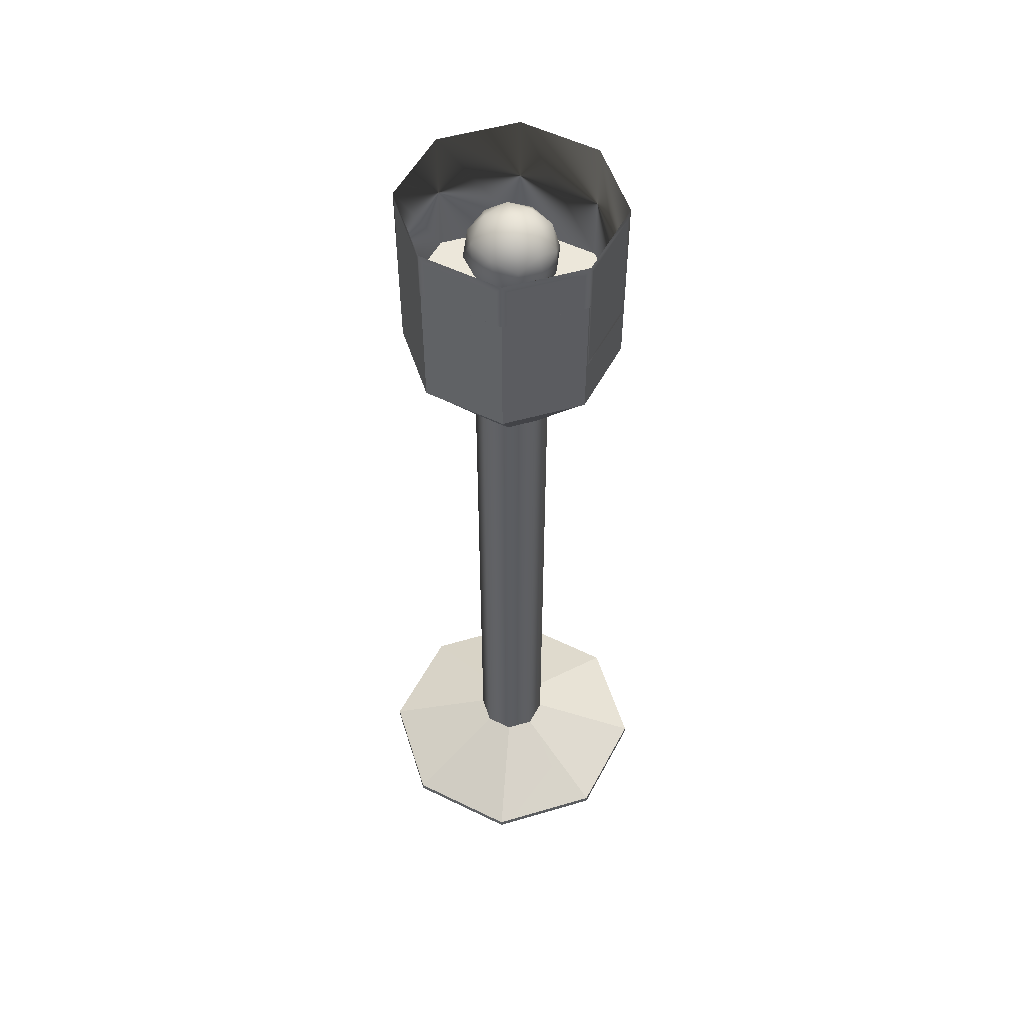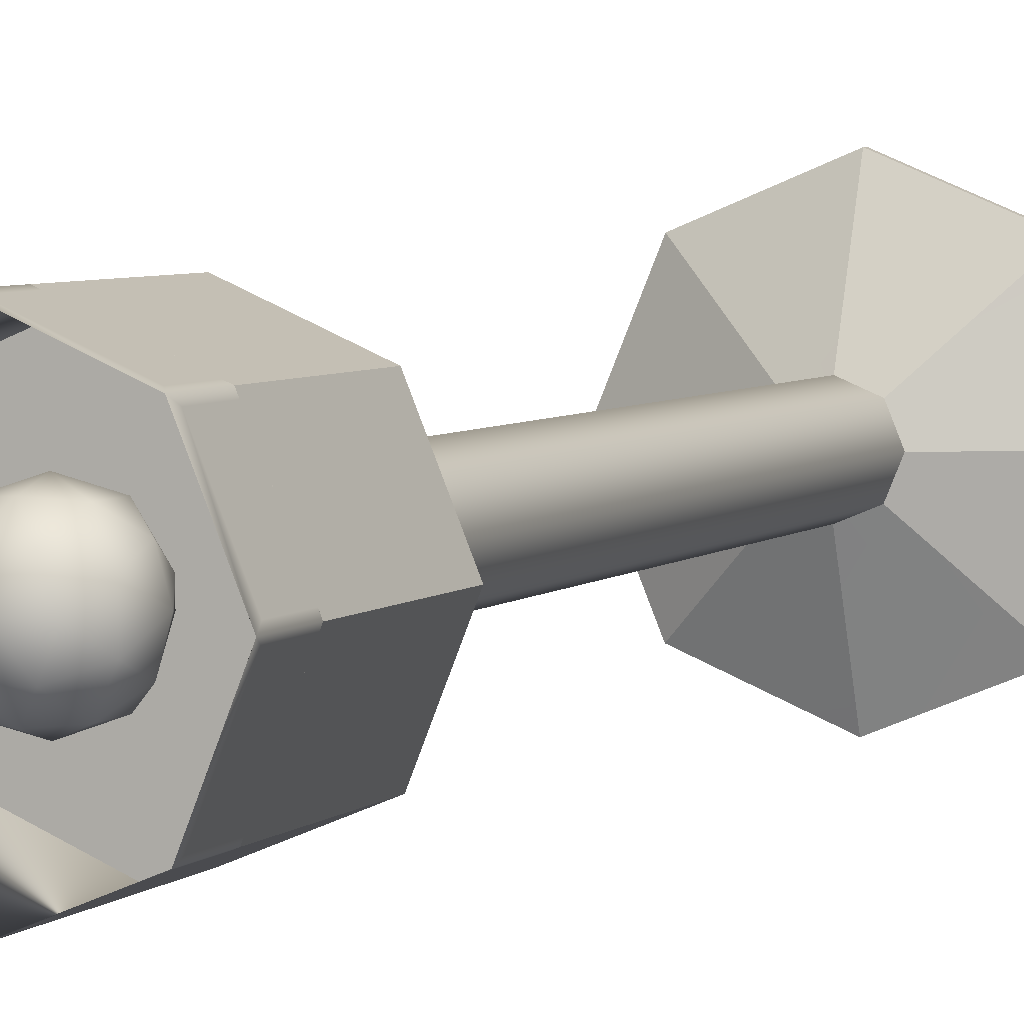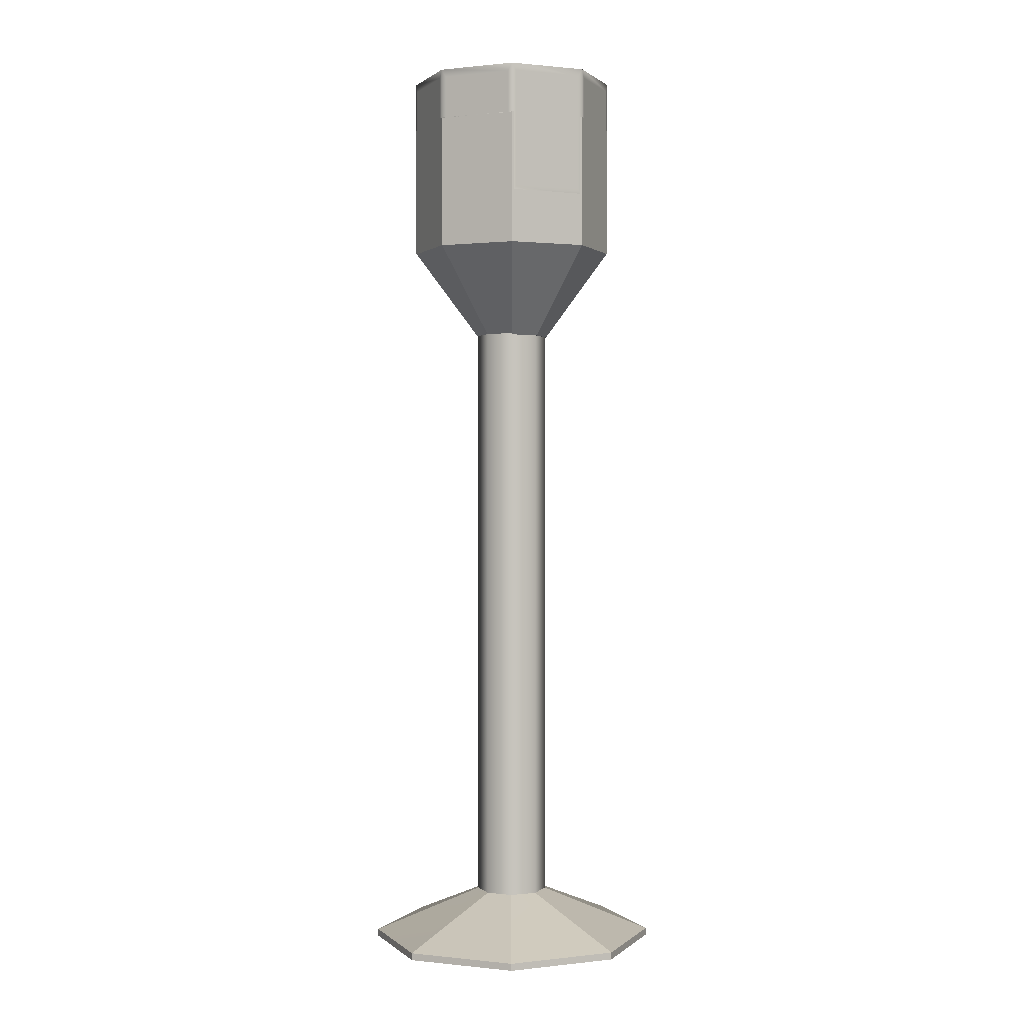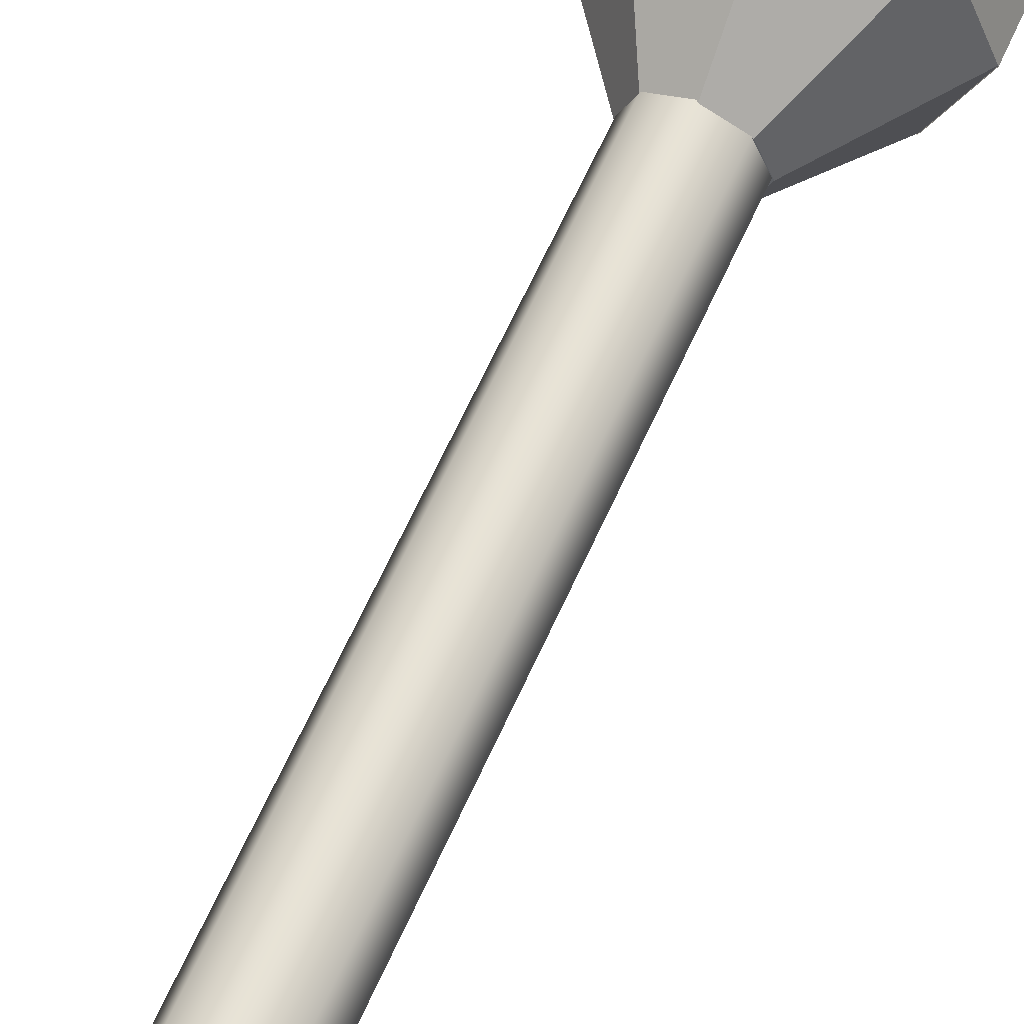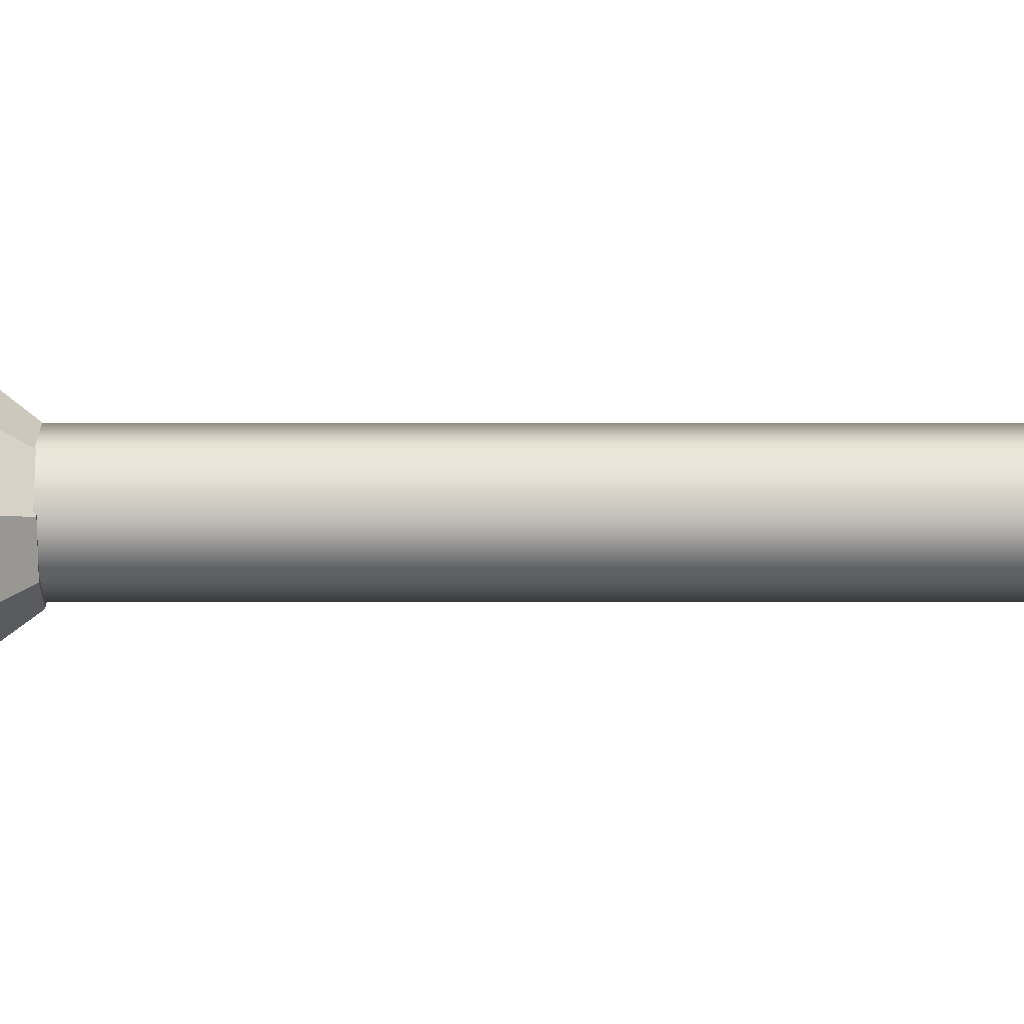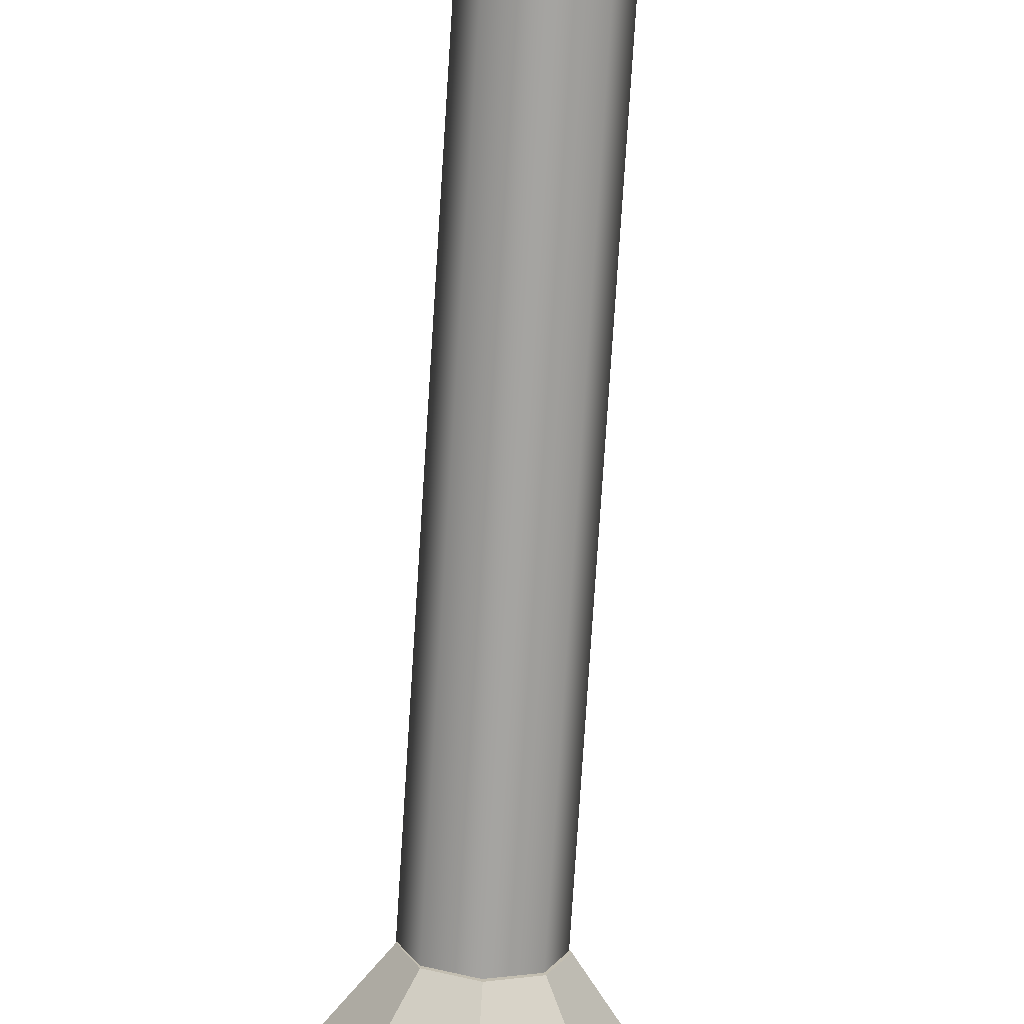
<metadata>
{"format":"obj","ext":"obj","renderer":"f3d","projection":"perspective","resolution":1024,"background":"white","views":[{"elev":53.8,"azim":-39.9,"up":"+Y"},{"elev":4.6,"azim":-157.7,"up":"+Z"},{"elev":0.9,"azim":0.2,"up":"+Y"},{"elev":62.5,"azim":23.9,"up":"+Z"},{"elev":-0.6,"azim":-90.0,"up":"+Z"},{"elev":-73.2,"azim":-3.6,"up":"+Z"}]}
</metadata>
<code>
o торшер
g Cylinder-Merged
v -0.9509 15.83 -4.456
v -0.9509 17.84 -4.456
v -0.9208 15.83 -4.383
v -0.9208 17.84 -4.383
v -0.848 15.83 -4.353
v -0.848 17.84 -4.353
v -0.7752 15.83 -4.383
v -0.7752 17.84 -4.383
v -0.7451 15.83 -4.456
v -0.7451 17.84 -4.456
v -0.7752 15.83 -4.529
v -0.7752 17.84 -4.529
v -0.848 15.83 -4.559
v -0.848 17.84 -4.559
v -0.9208 15.83 -4.529
v -0.9208 17.84 -4.529
v -0.9509 15.91 -4.456
v -0.848 15.91 -4.456
v -0.9208 15.91 -4.383
v -0.9509 17.93 -4.456
v -0.848 17.93 -4.456
v -0.9208 17.93 -4.383
v -0.848 15.91 -4.353
v -0.848 17.93 -4.353
v -0.7753 15.91 -4.383
v -0.7753 17.93 -4.383
v -0.7451 15.91 -4.456
v -0.7451 17.93 -4.456
v -0.7753 15.91 -4.529
v -0.7753 17.93 -4.529
v -0.848 15.91 -4.559
v -0.848 17.93 -4.559
v -0.9208 15.91 -4.529
v -0.9208 17.93 -4.529
v -0.9509 15.77 -4.456
v -0.9208 15.77 -4.529
v -1.058 17.93 -4.67
v -1.142 17.93 -4.459
v -1.058 17.78 -4.67
v -1.143 17.78 -4.459
v -0.9208 15.77 -4.383
v -1.054 17.93 -4.246
v -1.054 17.78 -4.246
v -0.848 15.77 -4.559
v -0.8506 17.93 -4.756
v -0.8505 17.78 -4.756
v -0.7752 15.77 -4.529
v -0.6416 17.93 -4.666
v -0.6415 17.78 -4.666
v -0.7451 15.77 -4.456
v -0.5536 17.93 -4.453
v -0.5535 17.78 -4.453
v -0.7752 15.77 -4.383
v -0.638 17.93 -4.242
v -0.6379 17.78 -4.242
v -0.848 15.77 -4.353
v -0.8455 17.93 -4.156
v -0.8454 17.78 -4.156
v -1.261 15.68 -4.455
v -1.14 15.68 -4.749
v -1.262 15.7 -4.455
v -1.14 15.7 -4.749
v -0.9208 17.79 -4.529
v -0.9509 17.79 -4.456
v -1.14 15.68 -4.162
v -1.14 15.7 -4.162
v -0.9208 17.79 -4.383
v -0.8468 15.68 -4.87
v -0.8468 15.7 -4.87
v -0.848 17.79 -4.559
v -0.5536 15.68 -4.749
v -0.5536 15.7 -4.749
v -0.7752 17.79 -4.529
v -0.4322 15.68 -4.456
v -0.4321 15.7 -4.456
v -0.7451 17.79 -4.456
v -0.5536 15.68 -4.162
v -0.5536 15.7 -4.162
v -0.7752 17.79 -4.383
v -0.8468 15.68 -4.041
v -0.8468 15.7 -4.041
v -0.848 17.79 -4.353
v -0.6416 17.93 -4.666
v -0.8506 17.93 -4.756
v -0.8204 17.53 -4.487
v -0.8097 17.53 -4.461
v -0.773 17.53 -4.536
v -0.7418 17.53 -4.46
v -0.8462 17.53 -4.498
v -0.8471 17.53 -4.567
v -1.058 17.93 -4.67
v -0.872 17.53 -4.487
v -0.9207 17.53 -4.537
v -1.142 17.93 -4.459
v -0.8827 17.53 -4.461
v -0.9507 17.53 -4.462
v -1.054 17.93 -4.246
v -0.872 17.53 -4.435
v -0.9194 17.53 -4.387
v -0.8455 17.93 -4.157
v -0.8462 17.53 -4.425
v -0.8453 17.53 -4.355
v -0.638 17.93 -4.242
v -0.8204 17.53 -4.435
v -0.7717 17.53 -4.385
v -0.5536 17.93 -4.453
v -0.6418 18.3 -4.666
v -0.8507 18.3 -4.756
v -0.6416 17.79 -4.666
v -0.5535 17.79 -4.453
v -0.6417 18.16 -4.666
v -0.5536 18.16 -4.454
v -0.8505 17.79 -4.756
v -0.8507 18.16 -4.756
v -1.058 18.3 -4.67
v -1.058 17.79 -4.67
v -1.058 18.16 -4.67
v -1.143 18.3 -4.459
v -1.142 17.79 -4.459
v -1.143 18.16 -4.459
v -1.055 18.3 -4.246
v -1.054 17.79 -4.246
v -1.055 18.16 -4.246
v -0.8456 18.3 -4.157
v -0.8454 17.79 -4.156
v -0.8456 18.16 -4.157
v -0.6382 18.3 -4.243
v -0.6379 17.79 -4.242
v -0.6381 18.16 -4.243
v -0.5537 18.3 -4.454
v -0.6585 18.27 -4.674
v -0.834 18.27 -4.749
v -0.6583 17.96 -4.673
v -0.8339 17.96 -4.749
v -0.8639 18.28 -4.751
v -1.045 18.28 -4.675
v -0.8638 17.95 -4.75
v -1.045 17.95 -4.675
v -1.062 18.29 -4.661
v -1.139 18.29 -4.468
v -1.062 17.94 -4.66
v -1.139 17.94 -4.468
v -1.137 18.28 -4.446
v -1.06 18.28 -4.259
v -1.137 17.95 -4.446
v -1.06 17.95 -4.259
v -1.042 18.28 -4.241
v -0.8582 18.28 -4.162
v -1.042 17.95 -4.241
v -0.858 17.95 -4.162
v -0.8332 18.28 -4.162
v -0.6506 18.28 -4.238
v -0.833 17.95 -4.162
v -0.6504 17.95 -4.237
v -0.6331 18.28 -4.255
v -0.5588 18.28 -4.441
v -0.6329 17.95 -4.255
v -0.5586 17.95 -4.441
v -0.5593 18.28 -4.467
v -0.6362 18.28 -4.653
v -0.5591 17.95 -4.467
v -0.636 17.95 -4.653
v -0.875 17.94 -4.46
v -0.8917 17.96 -4.441
v -0.8622 17.94 -4.43
v -0.9525 18.12 -4.393
v -0.9077 18.08 -4.357
v -0.844 17.95 -4.409
v -0.844 17.93 -4.46
v -0.8258 17.94 -4.43
v -0.813 17.94 -4.46
v -0.8622 17.94 -4.489
v -0.8258 17.94 -4.489
v -0.844 17.95 -4.51
v -0.8917 17.96 -4.478
v -0.9077 18.08 -4.563
v -0.9525 18.12 -4.527
v -0.9715 18.12 -4.46
v -0.7963 17.96 -4.441
v -0.7802 18.08 -4.357
v -0.7355 18.12 -4.393
v -0.844 18.12 -4.332
v -0.9077 18.16 -4.357
v -0.844 18.19 -4.352
v -0.9471 18.19 -4.421
v -0.9471 18.19 -4.499
v -0.911 18.23 -4.46
v -0.9077 18.16 -4.563
v -0.844 18.12 -4.588
v -0.844 18.19 -4.568
v -0.7802 18.08 -4.563
v -0.7963 17.96 -4.478
v -0.7355 18.12 -4.527
v -0.777 18.23 -4.46
v -0.7409 18.19 -4.421
v -0.8046 18.23 -4.396
v -0.7802 18.16 -4.357
v -0.844 18.25 -4.46
v -0.8834 18.23 -4.396
v -0.8046 18.23 -4.524
v -0.8834 18.23 -4.524
v -0.7409 18.19 -4.499
v -0.7802 18.16 -4.563
v -0.7165 18.12 -4.46
g Cylinder-Merged_0
f 17 18 19
f 19 18 23
f 23 18 25
f 25 18 27
f 27 18 29
f 29 18 31
f 31 18 33
f 33 18 17
f 22 21 20
f 24 21 22
f 26 21 24
f 28 21 26
f 30 21 28
f 32 21 30
f 34 21 32
f 20 21 34
f 4 2 1
f 1 3 4
f 6 4 3
f 3 5 6
f 8 6 5
f 5 7 8
f 10 8 7
f 7 9 10
f 12 10 9
f 9 11 12
f 14 12 11
f 11 13 14
f 16 14 13
f 13 15 16
f 2 16 15
f 15 1 2
f 36 33 17
f 17 35 36
f 40 38 37
f 37 39 40
f 35 17 19
f 19 41 35
f 43 42 38
f 38 40 43
f 44 31 33
f 33 36 44
f 39 37 45
f 45 46 39
f 47 29 31
f 31 44 47
f 46 45 48
f 48 49 46
f 50 27 29
f 29 47 50
f 49 48 51
f 51 52 49
f 53 25 27
f 27 50 53
f 52 51 54
f 54 55 52
f 56 23 25
f 25 53 56
f 55 54 57
f 57 58 55
f 41 19 23
f 23 56 41
f 58 57 42
f 42 43 58
f 62 60 59
f 59 61 62
f 2 64 63
f 63 16 2
f 61 59 65
f 65 66 61
f 4 67 64
f 64 2 4
f 69 68 60
f 60 62 69
f 16 63 70
f 70 14 16
f 72 71 68
f 68 69 72
f 14 70 73
f 73 12 14
f 75 74 71
f 71 72 75
f 12 73 76
f 76 10 12
f 78 77 74
f 74 75 78
f 10 76 79
f 79 8 10
f 81 80 77
f 77 78 81
f 8 79 82
f 82 6 8
f 66 65 80
f 80 81 66
f 6 82 67
f 67 4 6
f 74 50 47
f 47 71 74
f 69 13 11
f 11 72 69
f 72 11 9
f 9 75 72
f 77 53 50
f 50 74 77
f 75 9 7
f 7 78 75
f 80 56 53
f 53 77 80
f 78 7 5
f 5 81 78
f 65 41 56
f 56 80 65
f 81 5 3
f 3 66 81
f 59 35 41
f 41 65 59
f 66 3 1
f 1 61 66
f 60 36 35
f 35 59 60
f 61 1 15
f 15 62 61
f 68 44 36
f 36 60 68
f 62 15 13
f 13 69 62
f 71 47 44
f 44 68 71
f 84 32 30
f 30 83 84
f 88 86 85
f 85 87 88
f 87 85 89
f 89 90 87
f 91 34 32
f 32 84 91
f 90 89 92
f 92 93 90
f 94 20 34
f 34 91 94
f 93 92 95
f 95 96 93
f 97 22 20
f 20 94 97
f 96 95 98
f 98 99 96
f 100 24 22
f 22 97 100
f 99 98 101
f 101 102 99
f 103 26 24
f 24 100 103
f 102 101 104
f 104 105 102
f 106 28 26
f 26 103 106
f 105 104 86
f 86 88 105
f 83 30 28
f 28 106 83
f 108 84 83
f 83 107 108
f 112 110 109
f 109 111 112
f 111 109 113
f 113 114 111
f 115 91 84
f 84 108 115
f 114 113 116
f 116 117 114
f 118 94 91
f 91 115 118
f 117 116 119
f 119 120 117
f 121 97 94
f 94 118 121
f 120 119 122
f 122 123 120
f 124 100 97
f 97 121 124
f 123 122 125
f 125 126 123
f 127 103 100
f 100 124 127
f 126 125 128
f 128 129 126
f 130 106 103
f 103 127 130
f 129 128 110
f 110 112 129
f 107 83 106
f 106 130 107
f 132 134 133
f 133 131 132
f 52 112 111
f 111 49 52
f 49 111 114
f 114 46 49
f 136 138 137
f 137 135 136
f 46 114 117
f 117 39 46
f 140 142 141
f 141 139 140
f 39 117 120
f 120 40 39
f 144 146 145
f 145 143 144
f 40 120 123
f 123 43 40
f 148 150 149
f 149 147 148
f 43 123 126
f 126 58 43
f 152 154 153
f 153 151 152
f 58 126 129
f 129 55 58
f 156 158 157
f 157 155 156
f 55 129 112
f 112 52 55
f 160 162 161
f 161 159 160
f 132 108 107
f 107 131 132
f 131 107 48
f 48 133 131
f 134 45 108
f 108 132 134
f 133 48 45
f 45 134 133
f 160 107 130
f 130 159 160
f 159 130 51
f 51 161 159
f 162 48 107
f 107 160 162
f 161 51 48
f 48 162 161
f 156 130 127
f 127 155 156
f 155 127 54
f 54 157 155
f 158 51 130
f 130 156 158
f 157 54 51
f 51 158 157
f 152 127 124
f 124 151 152
f 151 124 57
f 57 153 151
f 154 54 127
f 127 152 154
f 153 57 54
f 54 154 153
f 148 124 121
f 121 147 148
f 147 121 42
f 42 149 147
f 150 57 124
f 124 148 150
f 149 42 57
f 57 150 149
f 144 121 118
f 118 143 144
f 143 118 38
f 38 145 143
f 146 42 121
f 121 144 146
f 145 38 42
f 42 146 145
f 140 118 115
f 115 139 140
f 139 115 37
f 37 141 139
f 142 38 118
f 118 140 142
f 141 37 38
f 38 142 141
f 136 115 108
f 108 135 136
f 135 108 45
f 45 137 135
f 138 37 115
f 115 136 138
f 137 45 37
f 37 138 137
f 85 73 70
f 70 89 85
f 93 116 113
f 113 90 93
f 90 113 109
f 109 87 90
f 86 76 73
f 73 85 86
f 87 109 110
f 110 88 87
f 104 79 76
f 76 86 104
f 88 110 128
f 128 105 88
f 101 82 79
f 79 104 101
f 105 128 125
f 125 102 105
f 98 67 82
f 82 101 98
f 102 125 122
f 122 99 102
f 95 64 67
f 67 98 95
f 99 122 119
f 119 96 99
f 92 63 64
f 64 95 92
f 96 119 116
f 116 93 96
f 89 70 63
f 63 92 89
g Cylinder-Merged_1
f 165 164 163
f 167 166 164
f 165 167 164
f 168 167 165
f 169 165 163
f 170 168 165
f 169 170 165
f 171 170 169
f 172 169 163
f 173 171 169
f 172 173 169
f 174 173 172
f 175 172 163
f 176 174 172
f 175 176 172
f 177 176 175
f 164 175 163
f 178 177 175
f 164 178 175
f 166 178 164
f 179 170 171
f 180 168 170
f 179 180 170
f 181 180 179
f 182 167 168
f 183 166 167
f 182 183 167
f 184 183 182
f 185 178 166
f 186 177 178
f 185 186 178
f 187 186 185
f 188 176 177
f 189 174 176
f 188 189 176
f 190 189 188
f 191 173 174
f 192 171 173
f 191 192 173
f 193 192 191
f 196 195 194
f 197 181 195
f 196 197 195
f 184 197 196
f 198 196 194
f 199 184 196
f 198 199 196
f 187 199 198
f 200 198 194
f 201 187 198
f 200 201 198
f 190 201 200
f 202 200 194
f 203 190 200
f 202 203 200
f 193 203 202
f 195 202 194
f 204 193 202
f 195 204 202
f 181 204 195
f 182 197 184
f 180 181 197
f 182 180 197
f 168 180 182
f 185 199 187
f 183 184 199
f 185 183 199
f 166 183 185
f 188 201 190
f 186 187 201
f 188 186 201
f 177 186 188
f 191 203 193
f 189 190 203
f 191 189 203
f 174 189 191
f 179 204 181
f 192 193 204
f 179 192 204
f 171 192 179

</code>
